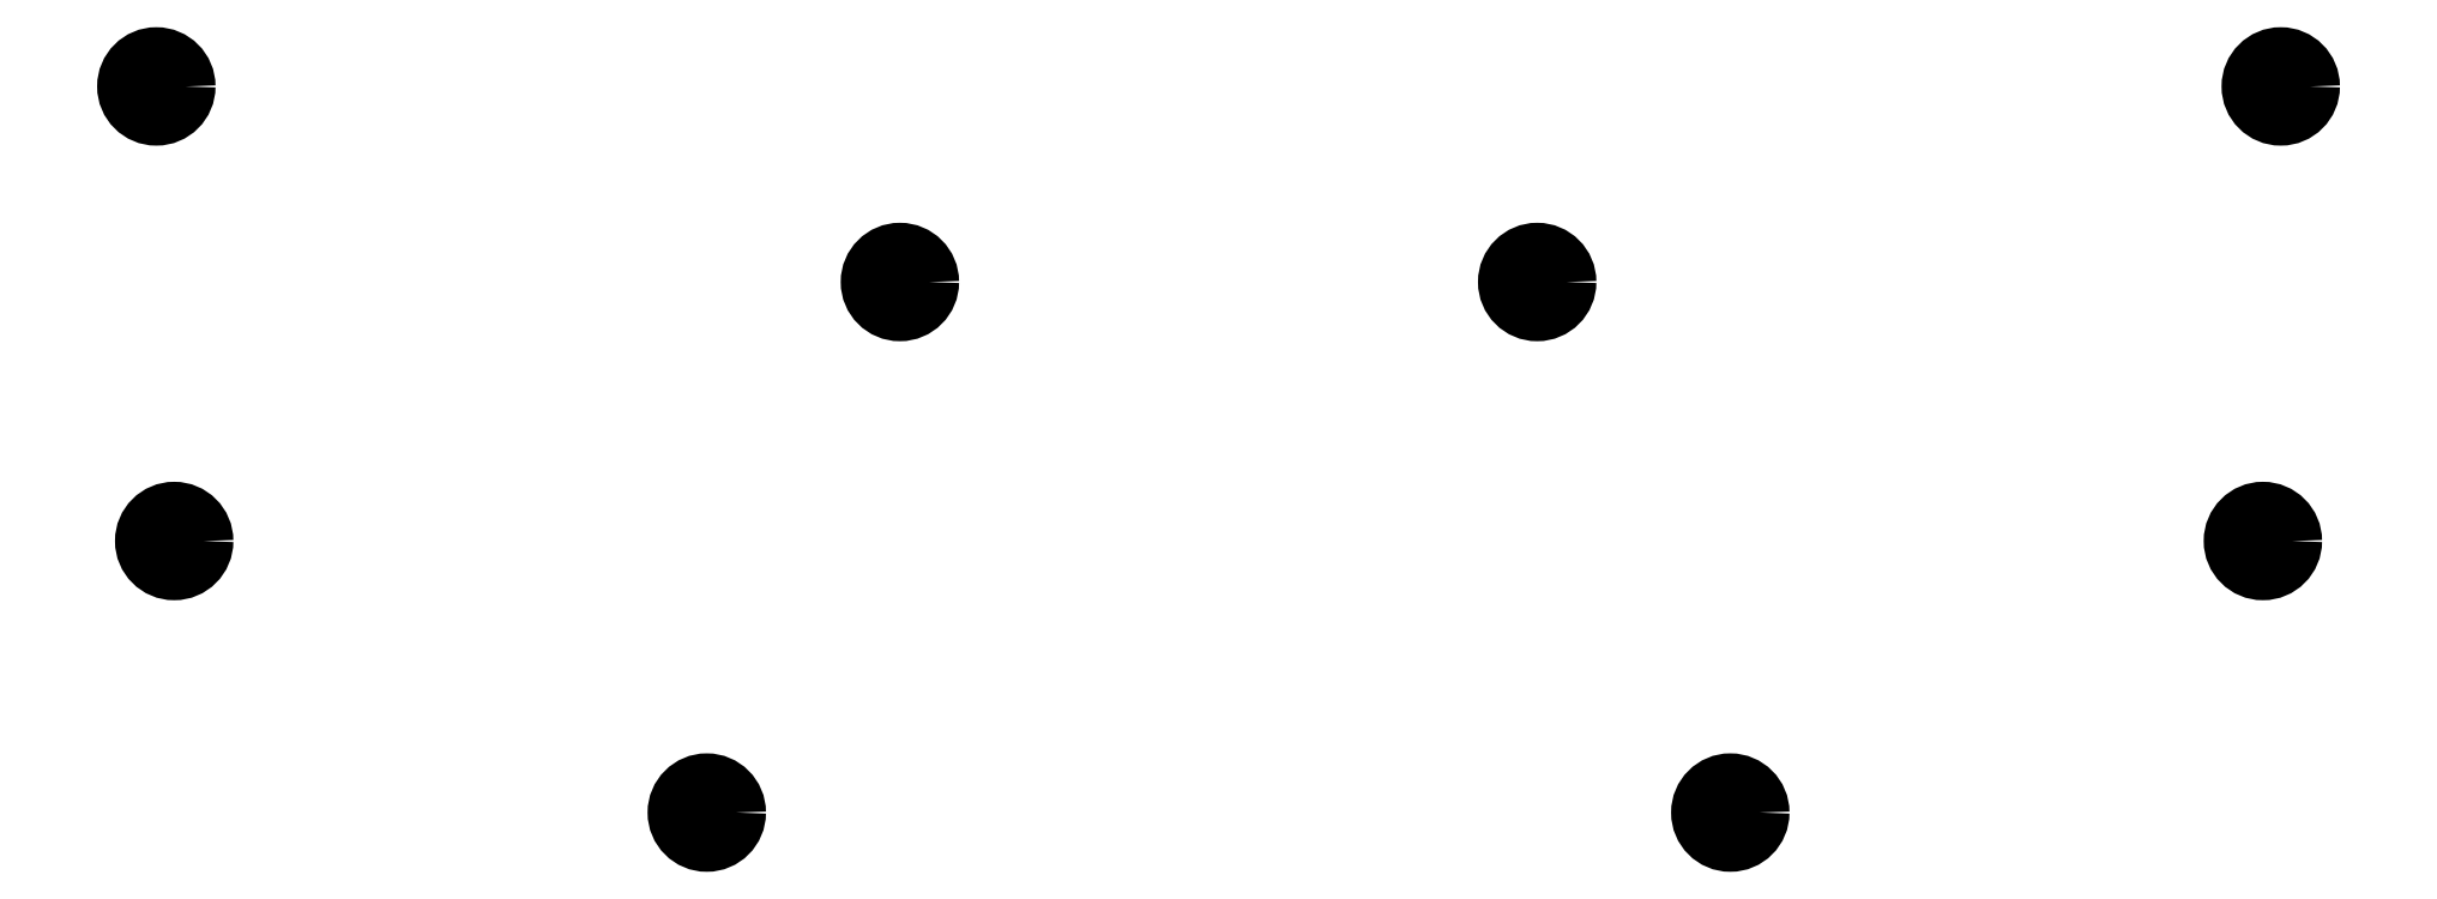
<metadata>
{"format":"dxf","ext":"dxf","renderer":"ezdxf+matplotlib","layout":"modelspace","background":"white","min_lineweight":24,"dpi":150}
</metadata>
<code>
0
SECTION
2
ENTITIES
0
CIRCLE
8
0
10
149.8
20
-130.8
40
2.9
0
CIRCLE
8
0
10
213
20
-130.8
40
2.9
0
CIRCLE
8
0
10
75.98
20
-111.4
40
2.9
0
CIRCLE
8
0
10
286.9
20
-111.4
40
2.9
0
CIRCLE
8
0
10
130.6
20
-183.5
40
2.9
0
CIRCLE
8
0
10
232.2
20
-183.5
40
2.9
0
CIRCLE
8
0
10
77.75
20
-156.5
40
2.9
0
CIRCLE
8
0
10
285.1
20
-156.5
40
2.9
0
ENDSEC
0
EOF

</code>
